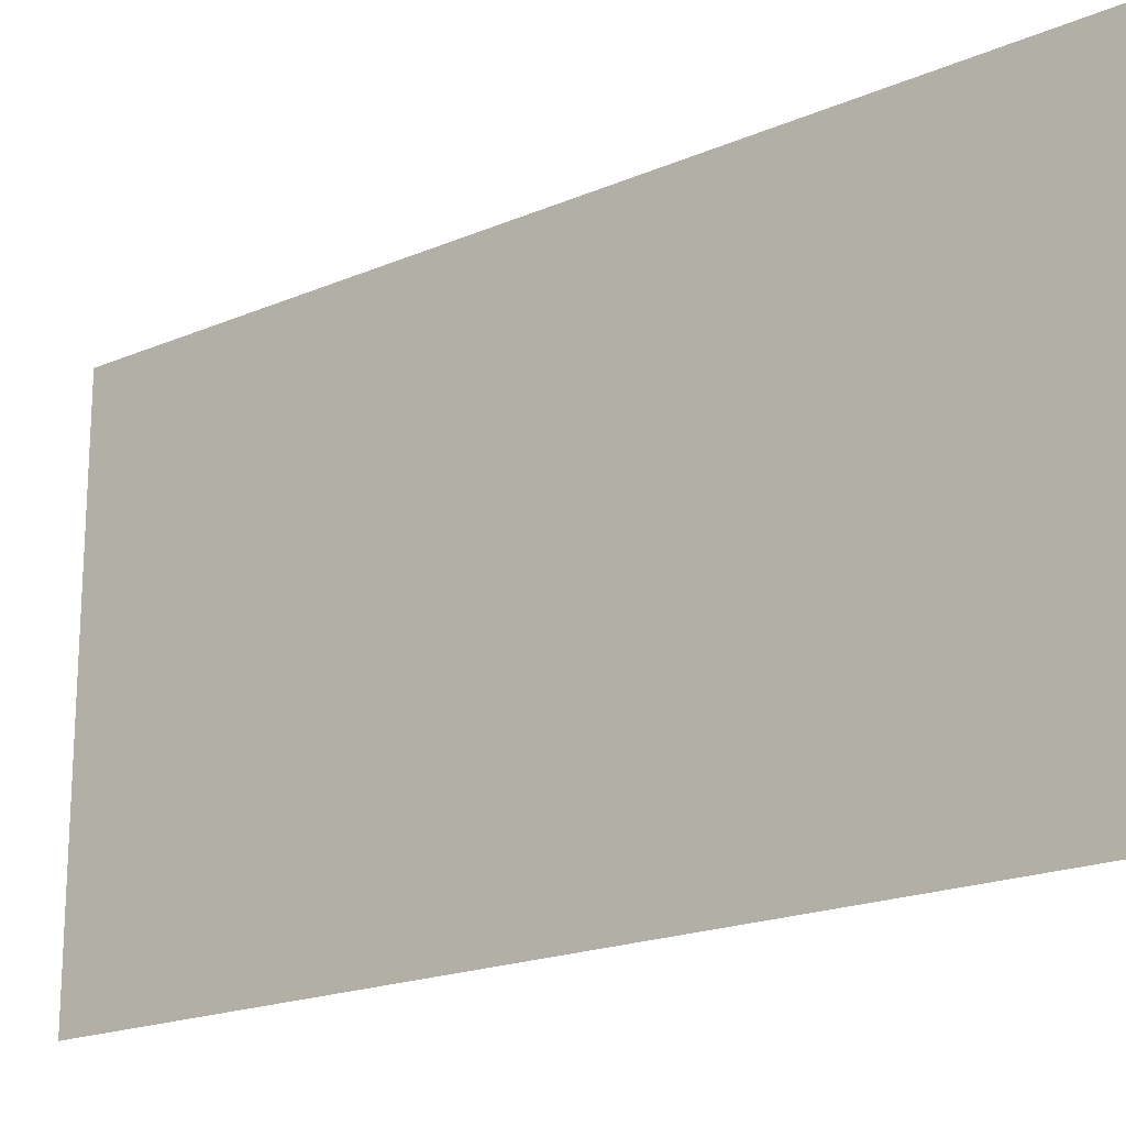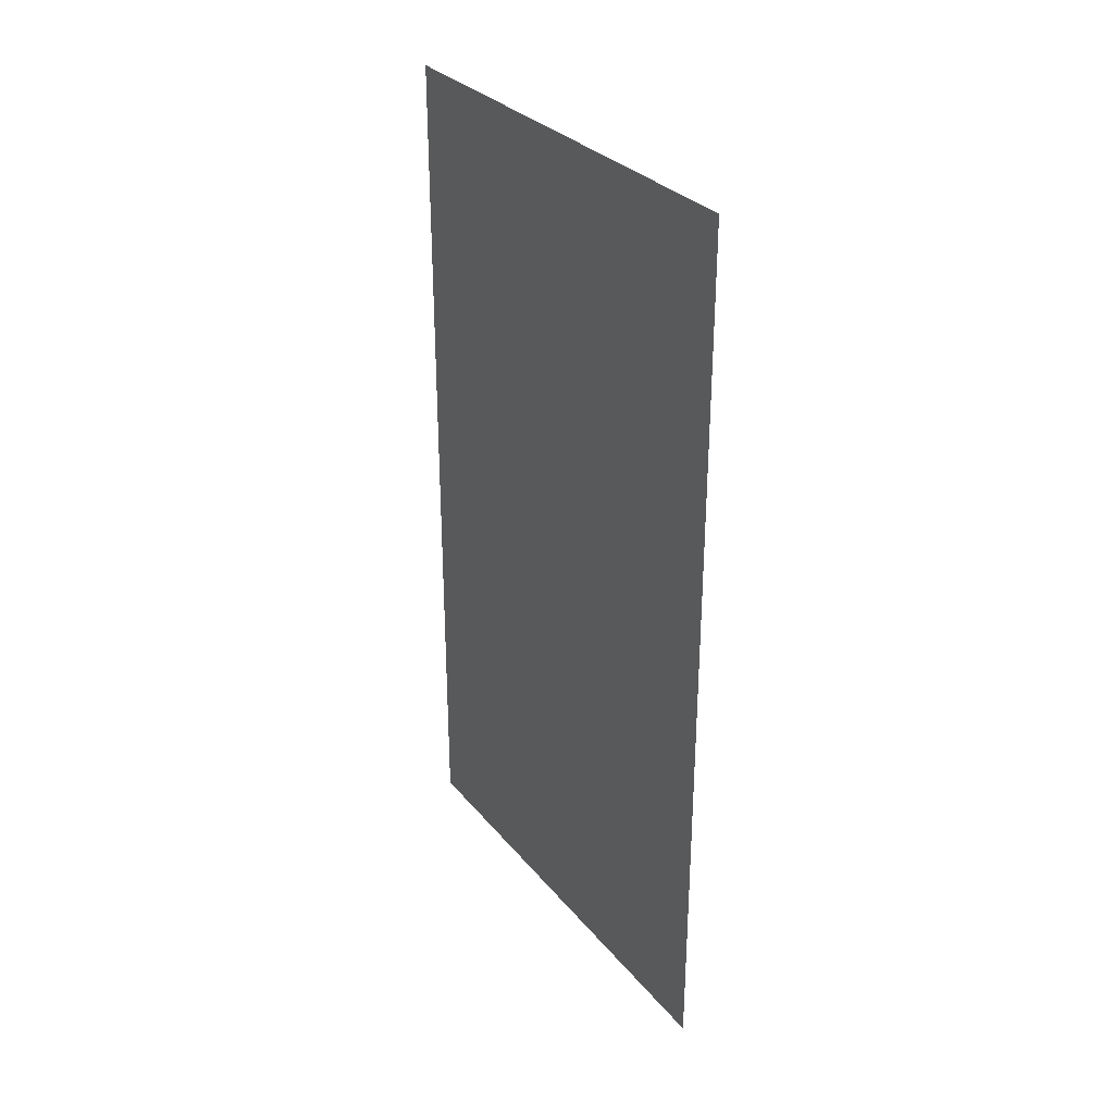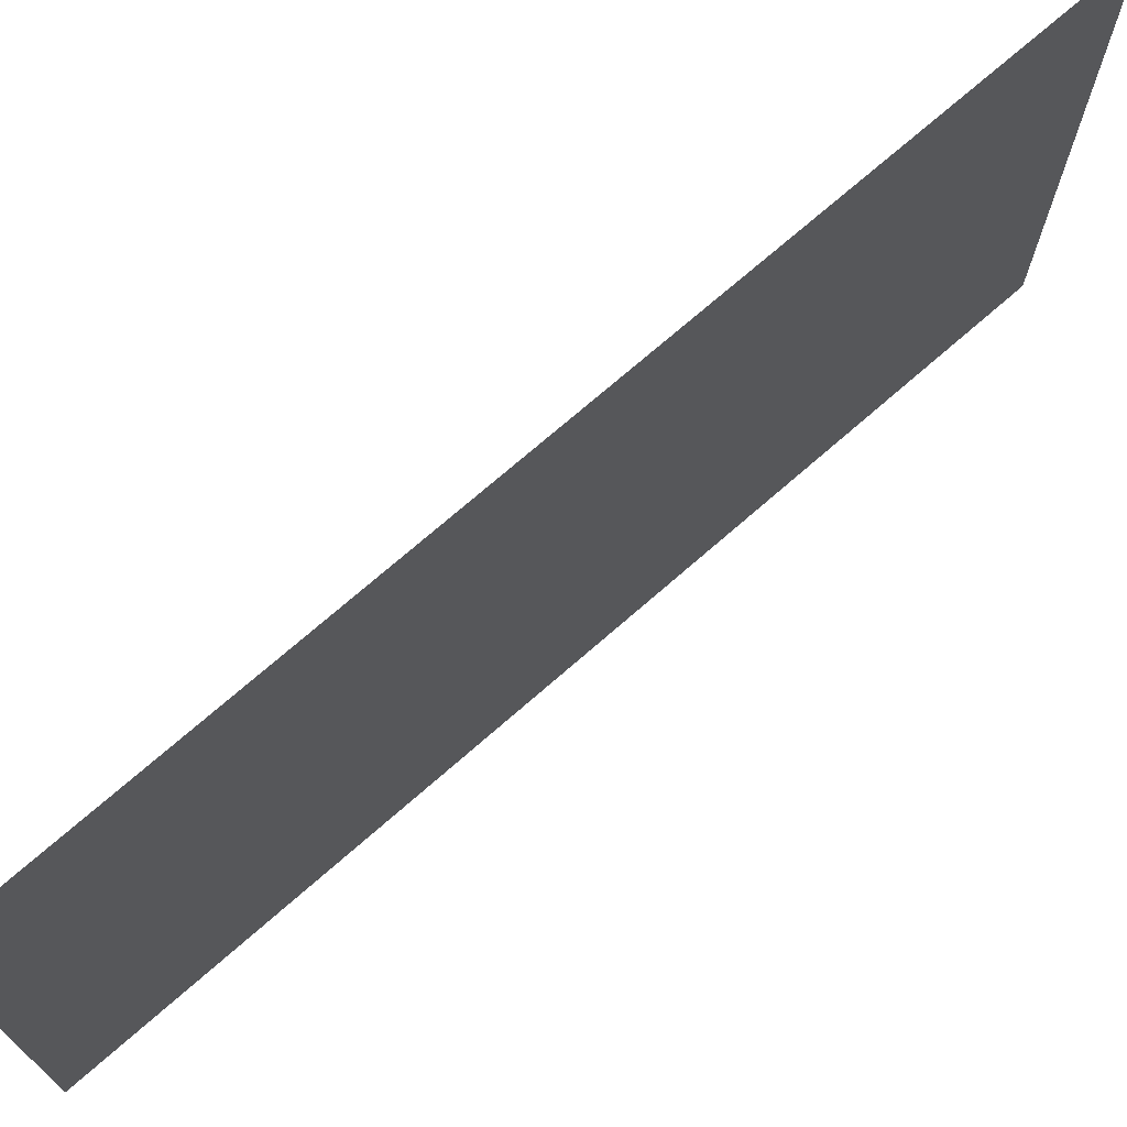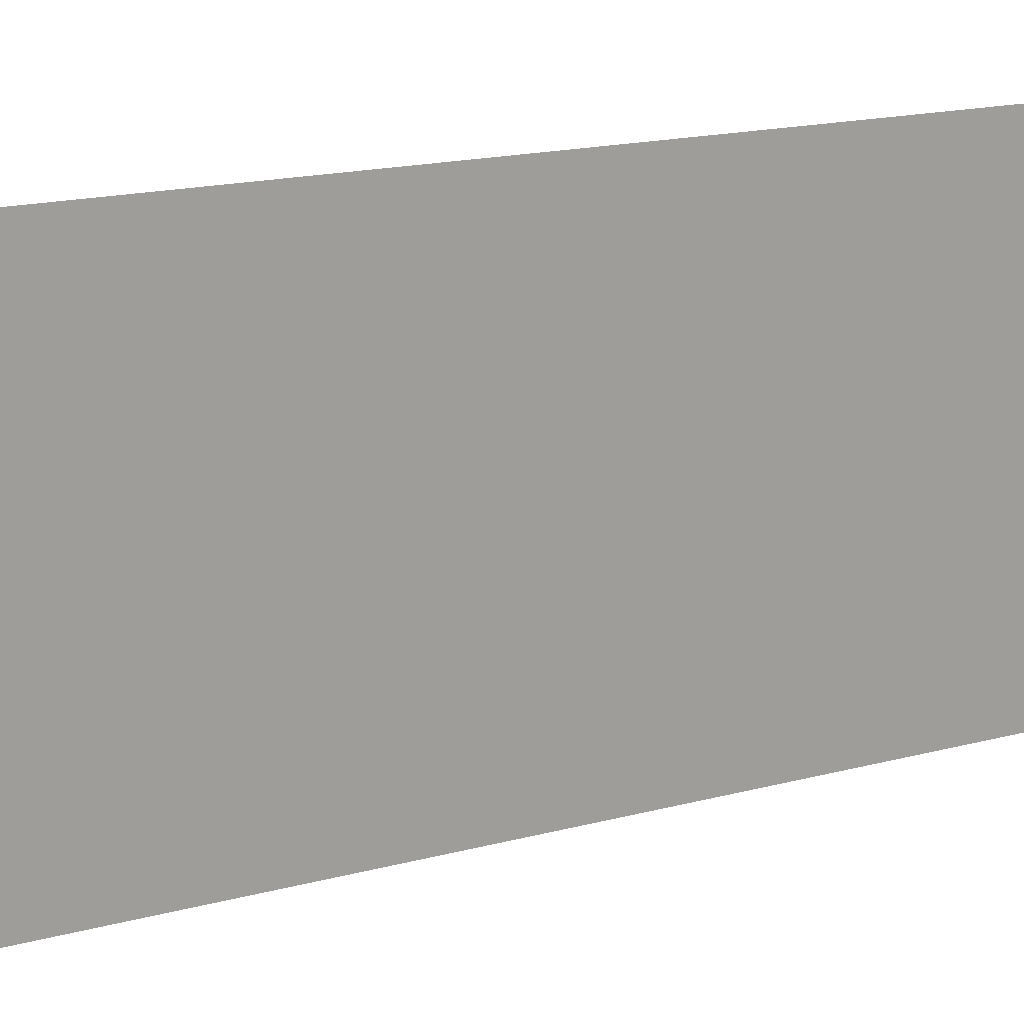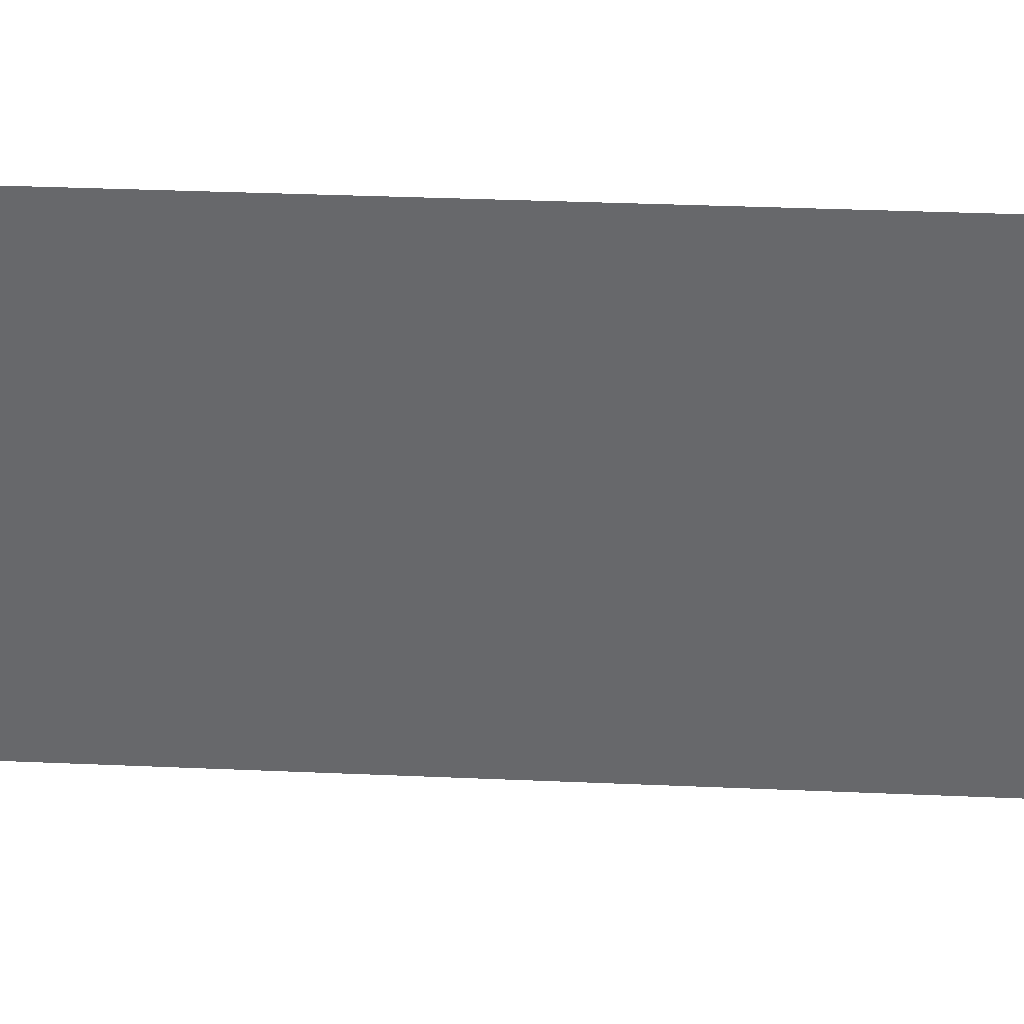
<metadata>
{"format":"obj","ext":"obj","renderer":"f3d","projection":"perspective","resolution":1024,"background":"white","views":[{"elev":-19.1,"azim":-50.9,"up":"+Z"},{"elev":30.3,"azim":148.2,"up":"+Y"},{"elev":72.1,"azim":-131.2,"up":"+Z"},{"elev":19.1,"azim":64.2,"up":"+Z"},{"elev":37.2,"azim":-86.9,"up":"+Z"}]}
</metadata>
<code>
v 4387 -51.2 -3011
v 4387 -51.2 -2954
v 4387 51.2 -2954
v 4387 -51.2 -3011
v 4387 51.2 -2954
v 4387 51.2 -3011
f 1 2 3
f 4 5 6

</code>
